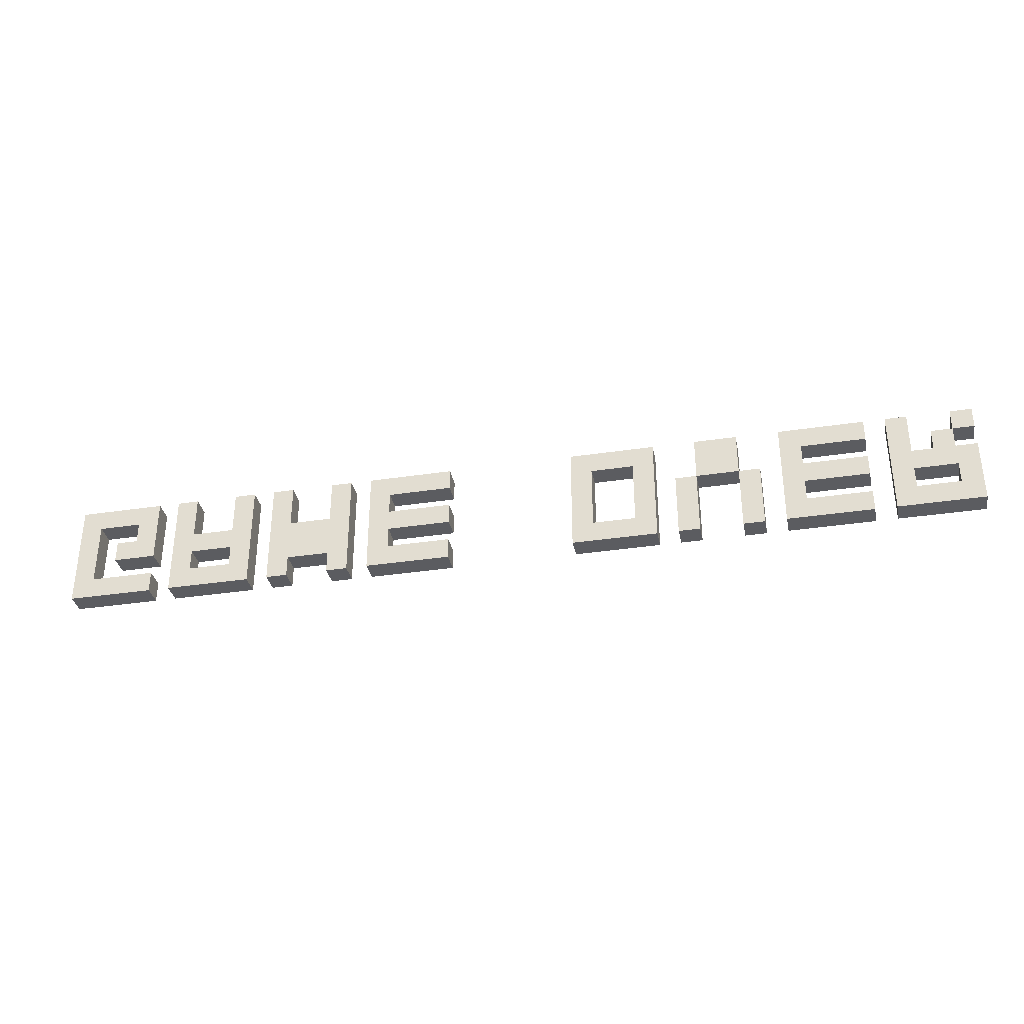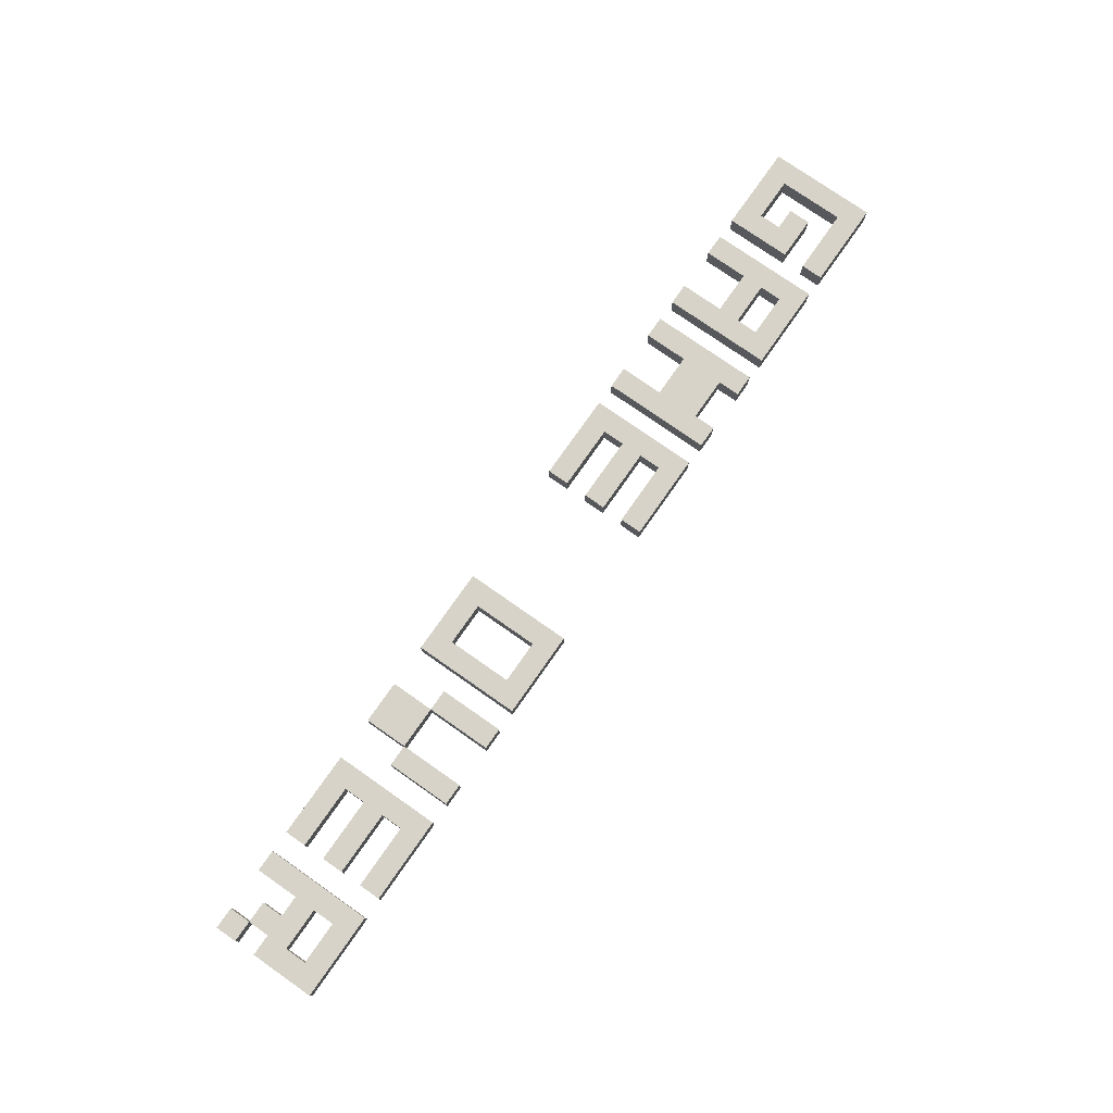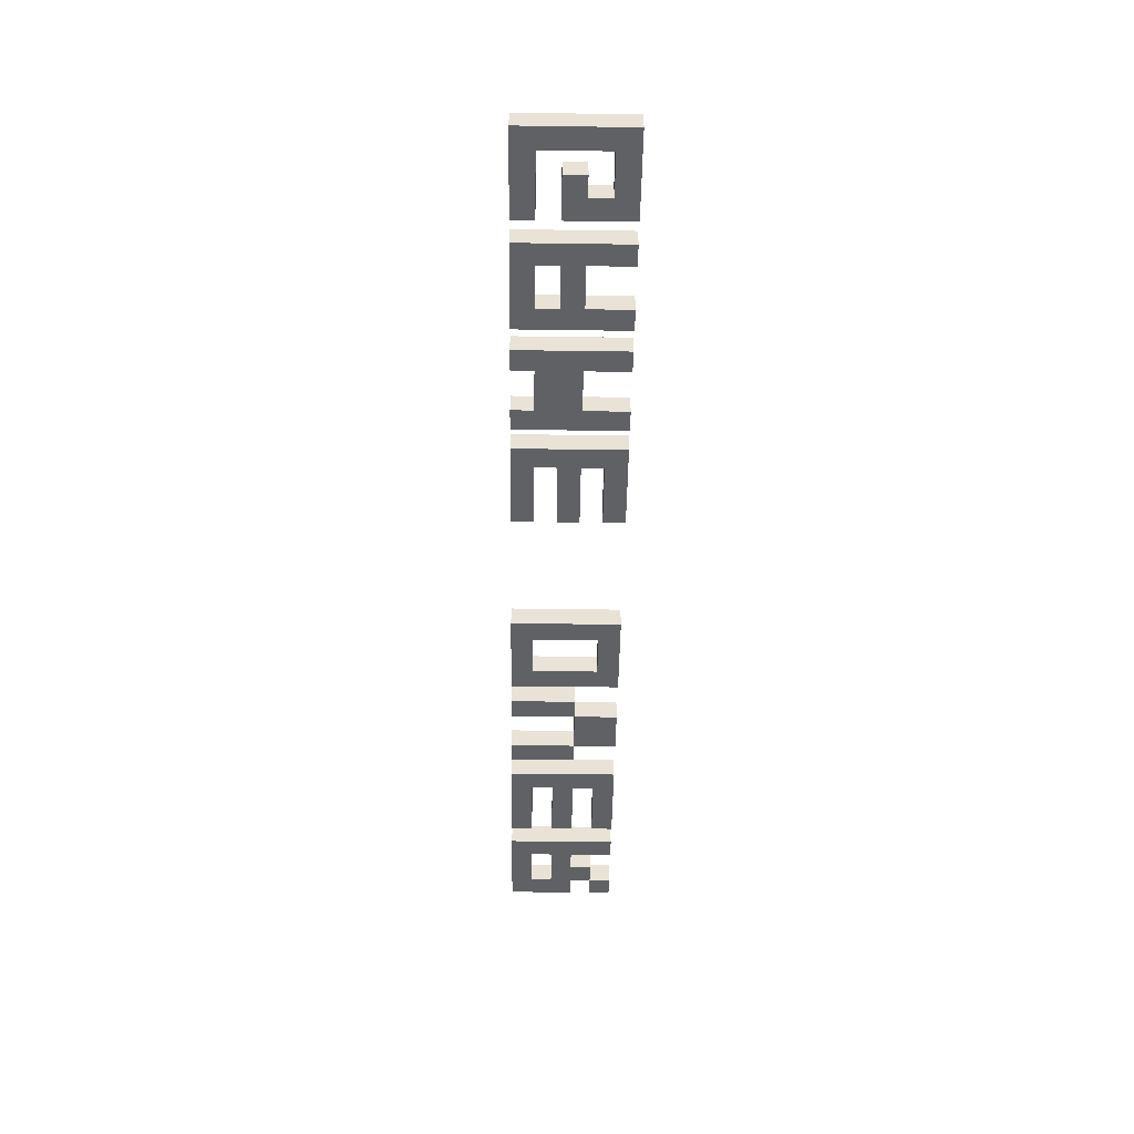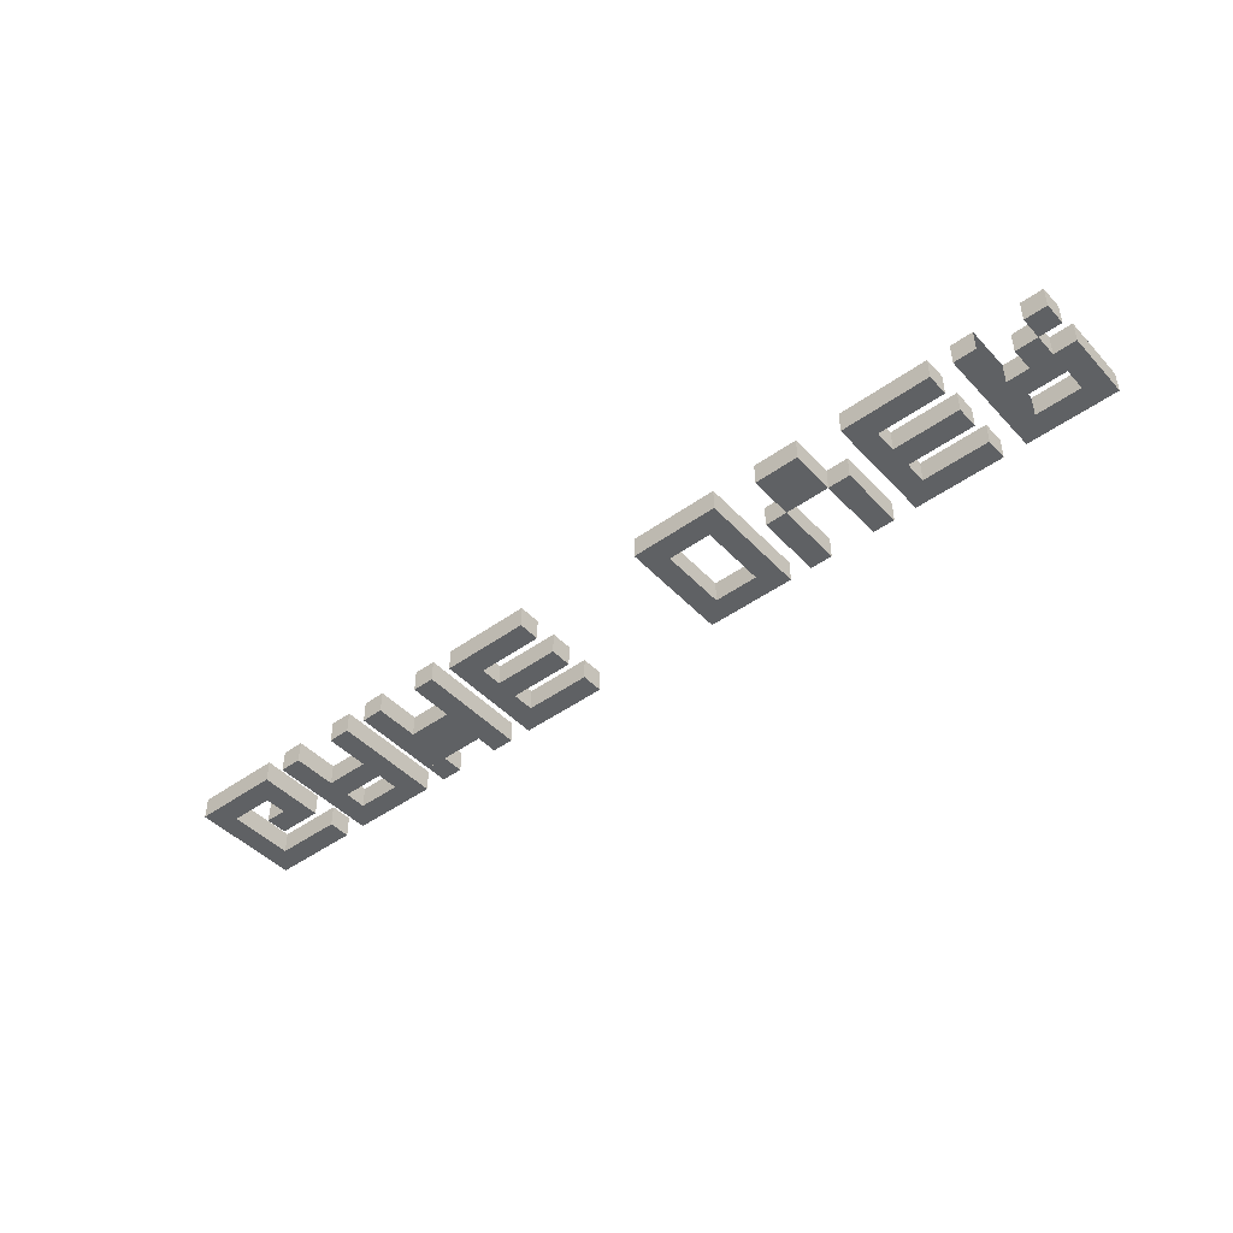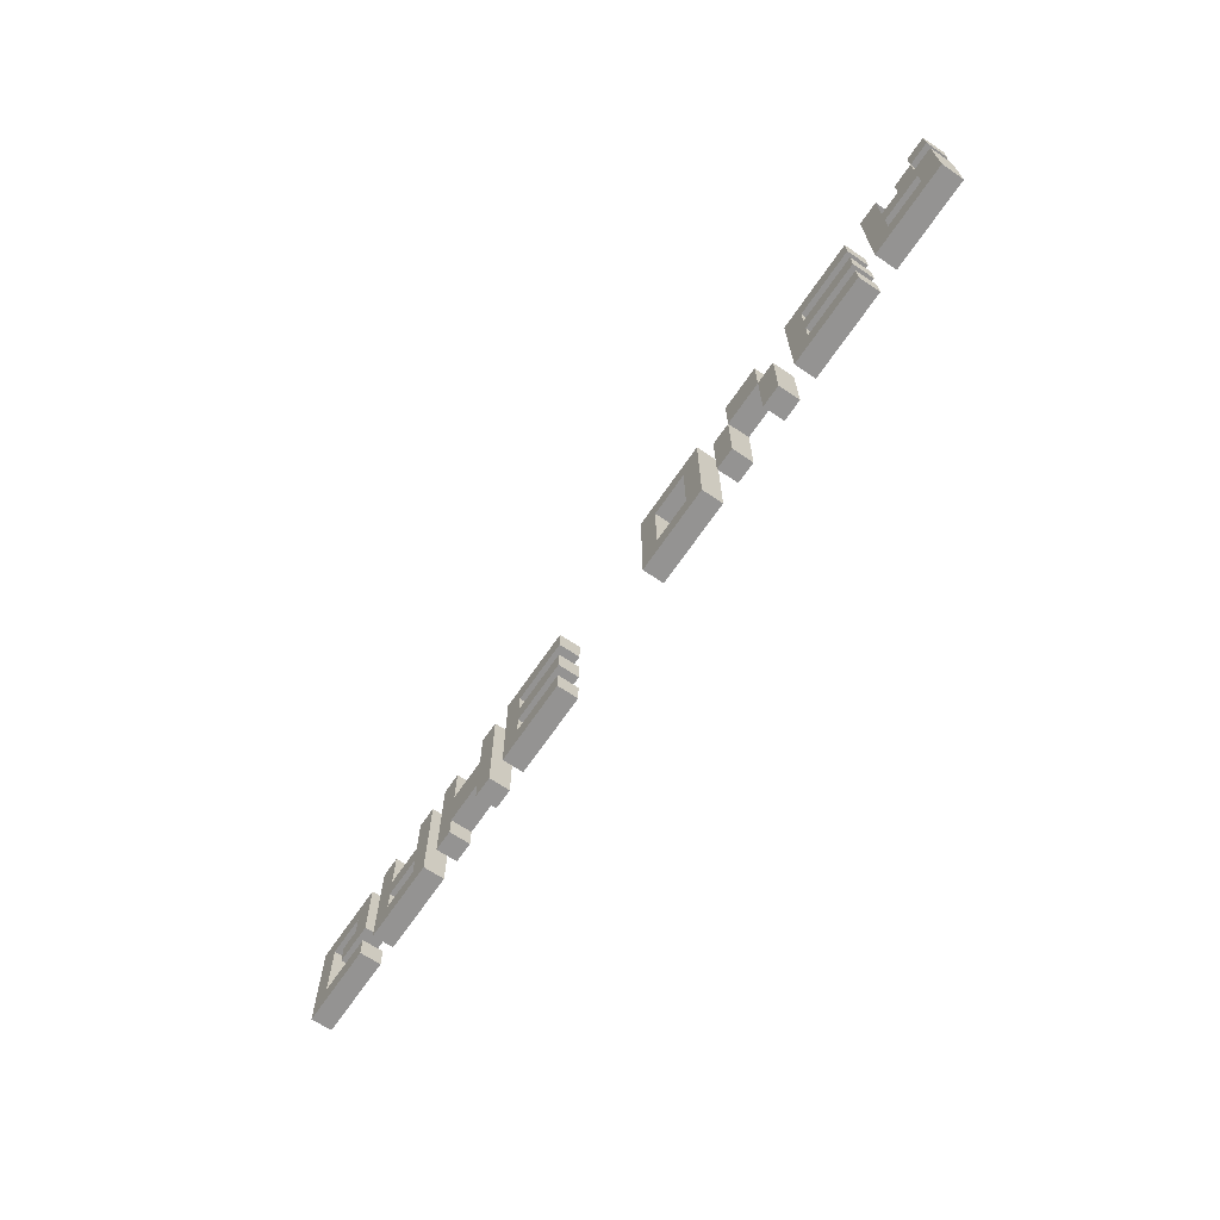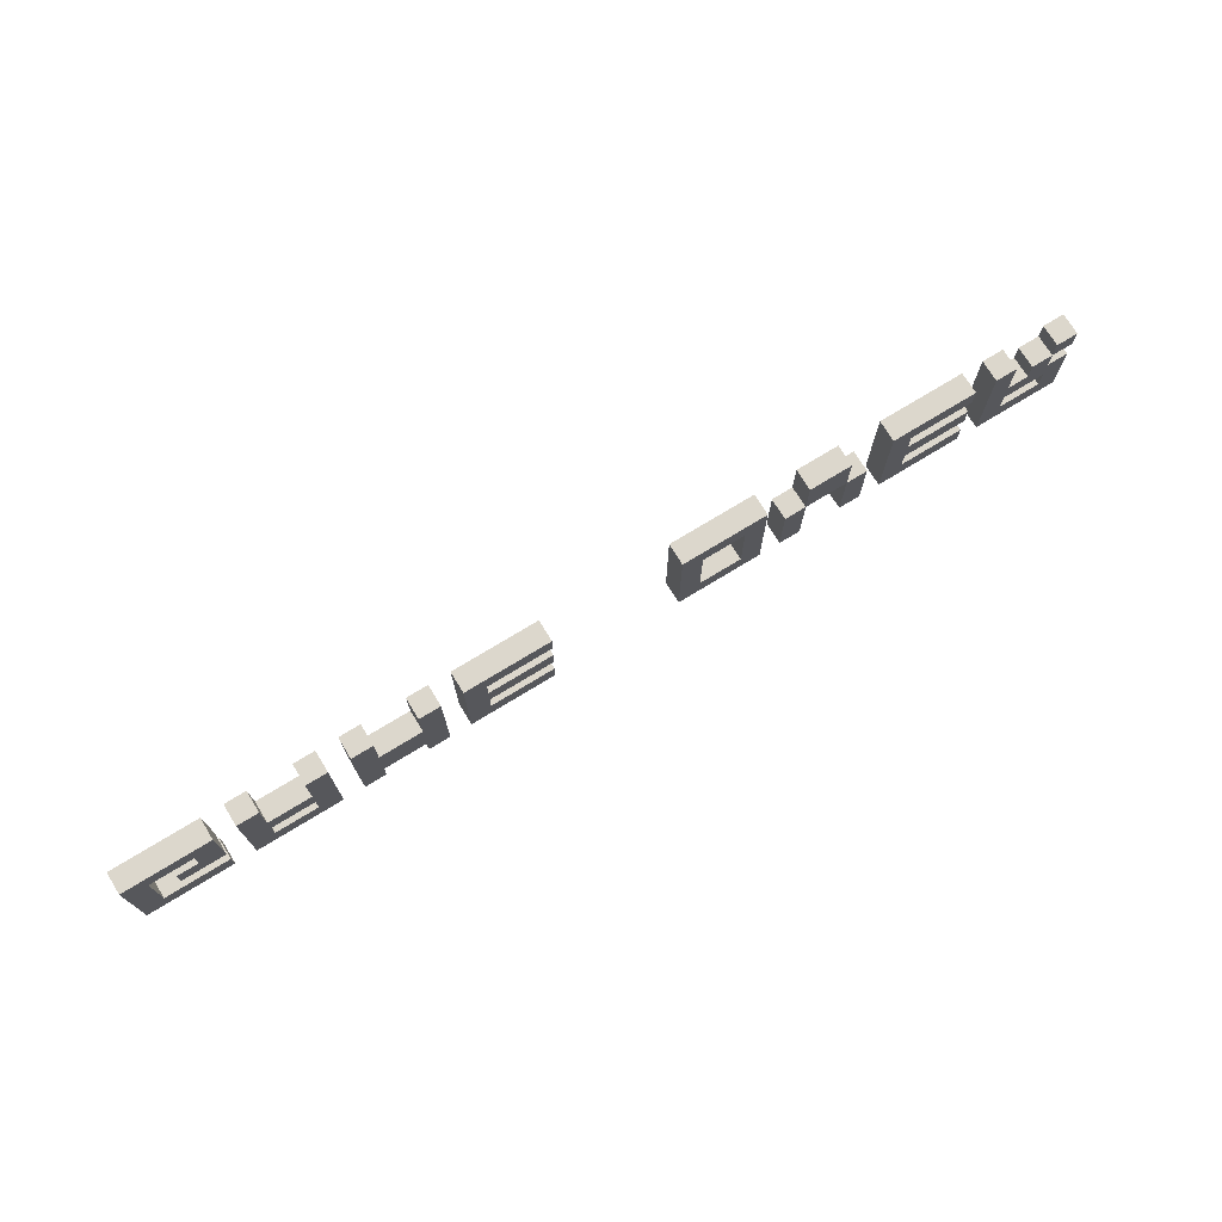
<metadata>
{"format":"obj","ext":"obj","renderer":"f3d","projection":"perspective","resolution":1024,"background":"white","views":[{"elev":-34.5,"azim":11.5,"up":"+Z"},{"elev":76.6,"azim":125.0,"up":"+Y"},{"elev":-48.9,"azim":-90.9,"up":"+Y"},{"elev":-45.4,"azim":39.8,"up":"+Y"},{"elev":-66.8,"azim":55.9,"up":"+Z"},{"elev":73.0,"azim":-31.5,"up":"+Z"}]}
</metadata>
<code>
o Plane.001
v -14 -0.5 -2.5
v -14 0.5 -1.5
v -13 -0.5 -2.5
v -14 -0.5 -1.5
v 18 0.5 2.5
v 18 -0.5 2.5
v -6 -0.5 -1.5
v -6 0.5 -2.5
v -6 0.5 -1.5
v -7 0.5 2.5
v -20 -0.5 0.5
v -18 -0.5 0.5
v -18 0.5 0.5
v -18 -0.5 -2.5
v -20 0.5 -0.5
v -18 -0.5 -0.5
v -19 0.5 2.5
v -18 0.5 2.5
v -19 -0.5 1.5
v -19 -0.5 0.5
v -18 -0.5 -1.5
v -19 -0.5 2.5
v -18 -0.5 2.5
v -14 0.5 -2.5
v -13 0.5 -2.5
v -14 0.5 2.5
v -13 0.5 2.5
v -13 -0.5 2.5
v 19 -0.5 -2.5
v 18 -0.5 -2.5
v 18 0.5 -2.5
v 20 -0.5 0.5
v 20 -0.5 1.5
v 20 0.5 1.5
v 19 -0.5 2.5
v 19 0.5 2.5
v 17 -0.5 -1.5
v 17 -0.5 -2.5
v 17 0.5 -2.5
v 17 0.5 -1.5
v 17 0.5 0.5
v 17 0.5 -0.5
v 17 -0.5 -0.5
v 17 -0.5 0.5
v 17 -0.5 2.5
v 17 -0.5 1.5
v 17 0.5 1.5
v 17 0.5 2.5
v 14 0.5 2.5
v 14 0.5 1.5
v 14 -0.5 1.5
v 14 -0.5 2.5
v 14 -0.5 0.5
v 9 -0.5 2.5
v 9 0.5 2.5
v 11 0.5 2.5
v 11 -0.5 2.5
v 9 -0.5 0.5
v 11 0.5 -2.5
v 11 -0.5 -2.5
v 14 -0.5 -0.5
v 14 0.5 -0.5
v 14 0.5 0.5
v 12 -0.5 0.5
v 12 0.5 0.5
v 11 0.5 0.5
v 11 -0.5 0.5
v 12 -0.5 -2.5
v 12 0.5 -2.5
v 3 0.5 -1.5
v 4 0.5 -1.5
v 3 -0.5 -1.5
v 4 -0.5 -1.5
v 4 -0.5 2.5
v 3 -0.5 2.5
v 4 0.5 2.5
v 3 0.5 2.5
v 6 0.5 1.5
v 7 0.5 1.5
v 6 -0.5 1.5
v 7 -0.5 1.5
v 13 0.5 -2.5
v 13 -0.5 -2.5
v 14 -0.5 -2.5
v 9 0.5 -2.5
v 9 -0.5 -2.5
v 8 -0.5 0.5
v 8 0.5 0.5
v 9 0.5 0.5
v 8 -0.5 -2.5
v 8 0.5 -2.5
v 7 -0.5 -2.5
v 6 -0.5 -2.5
v 7 0.5 -2.5
v 6 0.5 -2.5
v -7 -0.5 2.5
v -6 -0.5 -2.5
v -7 -0.5 -2.5
v -7 0.5 -2.5
v -6 0.5 0.5
v -6 0.5 -0.5
v -6 -0.5 -0.5
v -6 -0.5 0.5
v -6 -0.5 2.5
v -6 -0.5 1.5
v -6 0.5 1.5
v -6 0.5 2.5
v -3 0.5 2.5
v -3 0.5 1.5
v -3 -0.5 1.5
v -3 -0.5 2.5
v -3 -0.5 0.5
v -3 -0.5 -0.5
v -3 0.5 -0.5
v -3 0.5 0.5
v -8 0.5 0.5
v -12 -0.5 0.5
v -8 -0.5 0.5
v -8 -0.5 -1.5
v -8 0.5 -1.5
v -12 0.5 -1.5
v -9 0.5 -1.5
v -9 -0.5 -1.5
v -8 -0.5 -2.5
v -9 -0.5 -2.5
v -8 0.5 -2.5
v -9 0.5 -2.5
v -14 -0.5 2.5
v -17 0.5 -2.5
v -17 -0.5 2.5
v -21 -0.5 1.5
v -22 -0.5 -2.5
v -19 0.5 1.5
v -20 -0.5 -0.5
v -21 -0.5 -2.5
v -18 0.5 -2.5
v -18 0.5 -1.5
v -21 0.5 -1.5
v -21 0.5 -2.5
v -20 0.5 0.5
v -21 -0.5 -1.5
v -16 -0.5 2.5
v -16 0.5 2.5
v -17 0.5 2.5
v -3 0.5 -1.5
v -3 0.5 -2.5
v -3 -0.5 -2.5
v -3 -0.5 -1.5
v -11 -0.5 -1.5
v -12 -0.5 -1.5
v -11 0.5 -1.5
v 13 -0.5 2.5
v 13 0.5 2.5
v 14 0.5 -1.5
v 14 0.5 -2.5
v 14 -0.5 -1.5
v 20 0.5 0.5
v 21 -0.5 1.5
v 21 0.5 0.5
v 21 0.5 1.5
v 21 -0.5 0.5
v 21 -0.5 -0.5
v 21 0.5 -0.5
v 19 0.5 -0.5
v 19 0.5 0.5
v 19 -0.5 0.5
v 19 -0.5 -0.5
v 22 -0.5 0.5
v 22 0.5 0.5
v 22 -0.5 -1.5
v 21 0.5 -1.5
v 22 0.5 -1.5
v 21 -0.5 -1.5
v 19 -0.5 -1.5
v 19 0.5 -2.5
v 19 0.5 -1.5
v 22 0.5 -2.5
v 22 -0.5 -2.5
v -18 0.5 -0.5
v -22 0.5 1.5
v -22 -0.5 1.5
v -19 0.5 0.5
v -22 0.5 -2.5
v -22 0.5 2.5
v -22 -0.5 2.5
v -21 0.5 1.5
v -12 0.5 -2.5
v -11 0.5 -2.5
v -12 -0.5 -2.5
v -11 -0.5 -2.5
v -16 0.5 -2.5
v -16 -0.5 -2.5
v -17 -0.5 -2.5
v -14 0.5 -0.5
v -14 0.5 0.5
v -14 -0.5 -0.5
v -14 -0.5 0.5
v -16 0.5 -0.5
v -16 0.5 0.5
v -16 -0.5 -0.5
v -16 -0.5 0.5
v -12 0.5 0.5
v -11 0.5 0.5
v -11 -0.5 0.5
v -12 0.5 2.5
v -11 0.5 2.5
v -12 -0.5 2.5
v -11 -0.5 2.5
v -9 0.5 0.5
v -9 -0.5 0.5
v -9 0.5 2.5
v -8 0.5 2.5
v -9 -0.5 2.5
v -8 -0.5 2.5
v 7 0.5 2.5
v 7 -0.5 2.5
v 4 -0.5 1.5
v 4 0.5 1.5
v 6 0.5 -1.5
v 6 -0.5 -1.5
v 3 -0.5 -2.5
v 3 0.5 -2.5
v 21 -0.5 2.5
v 21 0.5 2.5
v 22 -0.5 2.5
v 22 0.5 1.5
v 22 0.5 2.5
v 22 -0.5 1.5
v -16 0.5 -1.5
v -16 -0.5 -1.5
f 132 181 180
f 21 14 136
f 181 180 133
f 135 131 181
f 98 96 10
f 136 139 138
f 21 141 135
f 109 106 107
f 110 105 106
f 108 107 104
f 111 104 105
f 112 103 102
f 115 100 103
f 113 102 101
f 114 101 100
f 58 86 85
f 87 90 86
f 139 135 132
f 14 135 139
f 89 88 87
f 26 128 28
f 66 67 58
f 55 89 58
f 57 67 66
f 56 66 89
f 54 58 67
f 111 110 109
f 112 113 114
f 30 6 5
f 5 6 35
f 55 54 57
f 148 145 9
f 120 116 118
f 29 35 6
f 84 52 152
f 39 38 84
f 66 67 64
f 145 146 8
f 38 37 156
f 84 83 82
f 153 152 52
f 148 147 146
f 155 49 52
f 82 153 49
f 69 68 60
f 37 38 39
f 77 75 74
f 66 59 60
f 125 123 122
f 64 68 69
f 71 76 74
f 40 39 155
f 37 40 154
f 66 65 69
f 72 75 77
f 44 43 42
f 67 60 68
f 45 46 47
f 124 125 127
f 89 85 91
f 188 151 149
f 70 77 76
f 42 62 63
f 43 61 62
f 41 63 53
f 73 74 75
f 34 33 158
f 44 53 61
f 33 32 161
f 88 91 90
f 32 33 34
f 92 81 80
f 159 157 34
f 190 149 150
f 32 157 159
f 45 52 51
f 167 164 163
f 95 78 79
f 93 80 78
f 167 166 165
f 94 79 81
f 85 86 90
f 169 168 170
f 48 49 52
f 46 51 50
f 47 50 49
f 83 152 153
f 92 93 95
f 17 18 13
f 13 12 16
f 11 12 13
f 134 16 12
f 185 181 19
f 140 13 179
f 15 179 16
f 139 186 131
f 18 23 12
f 134 11 140
f 23 22 20
f 181 185 184
f 137 138 141
f 184 185 22
f 20 22 17
f 180 184 17
f 22 23 18
f 183 180 186
f 144 130 142
f 190 189 187
f 192 193 129
f 130 193 192
f 197 201 200
f 194 198 199
f 196 200 198
f 195 199 201
f 3 25 27
f 129 193 130
f 1 3 28
f 143 191 129
f 192 191 143
f 205 207 208
f 202 205 206
f 203 206 208
f 211 213 214
f 210 213 211
f 99 10 107
f 8 107 104
f 10 96 104
f 97 98 99
f 147 148 7
f 119 118 117
f 121 202 116
f 150 117 202
f 202 117 118
f 119 150 121
f 146 147 97
f 124 119 123
f 127 122 120
f 126 120 119
f 189 150 121
f 187 121 151
f 97 104 96
f 204 208 207
f 117 207 205
f 118 214 213
f 209 211 212
f 116 212 214
f 216 81 79
f 215 76 74
f 81 217 218
f 215 79 218
f 216 74 217
f 222 221 72
f 219 70 72
f 93 221 222
f 219 95 222
f 220 72 221
f 158 161 159
f 224 223 225
f 225 228 226
f 31 5 36
f 29 30 31
f 164 165 159
f 166 167 162
f 165 166 161
f 168 161 173
f 161 168 169
f 159 169 172
f 161 159 171
f 170 172 176
f 172 177 175
f 170 178 177
f 178 170 174
f 177 178 29
f 223 158 228
f 158 223 224
f 160 224 227
f 158 160 226
f 1 4 230
f 24 191 229
f 3 1 24
f 25 24 26
f 24 1 128
f 1 192 191
f 2 229 230
f 183 132 180
f 137 21 136
f 19 181 133
f 132 135 181
f 99 98 10
f 137 136 138
f 14 21 135
f 108 109 107
f 109 110 106
f 111 108 104
f 110 111 105
f 113 112 102
f 112 115 103
f 114 113 101
f 115 114 100
f 89 58 85
f 58 87 86
f 183 139 132
f 136 14 139
f 58 89 87
f 27 26 28
f 89 66 58
f 54 55 58
f 56 57 66
f 55 56 89
f 57 54 67
f 108 111 109
f 115 112 114
f 31 30 5
f 36 5 35
f 56 55 57
f 7 148 9
f 119 120 118
f 30 29 6
f 83 84 152
f 155 39 84
f 65 66 64
f 9 145 8
f 84 38 156
f 155 84 82
f 49 153 52
f 145 148 146
f 84 155 52
f 155 82 49
f 59 69 60
f 40 37 39
f 76 77 74
f 67 66 60
f 127 125 122
f 65 64 69
f 73 71 74
f 154 40 155
f 156 37 154
f 59 66 69
f 70 72 77
f 41 44 42
f 64 67 68
f 48 45 47
f 126 124 127
f 88 89 91
f 190 188 149
f 71 70 76
f 41 42 63
f 42 43 62
f 44 41 53
f 72 73 75
f 160 34 158
f 43 44 61
f 158 33 161
f 87 88 90
f 157 32 34
f 93 92 80
f 160 159 34
f 189 190 150
f 161 32 159
f 46 45 51
f 162 167 163
f 94 95 79
f 95 93 78
f 164 167 165
f 92 94 81
f 91 85 90
f 172 169 170
f 45 48 52
f 47 46 50
f 48 47 49
f 82 83 153
f 94 92 95
f 182 17 13
f 179 13 16
f 140 11 13
f 11 134 12
f 22 185 19
f 15 140 179
f 134 15 16
f 135 139 131
f 13 18 12
f 15 134 140
f 12 23 20
f 180 181 184
f 21 137 141
f 17 184 22
f 182 20 17
f 133 180 17
f 17 22 18
f 139 183 186
f 143 144 142
f 188 190 187
f 191 192 129
f 142 130 192
f 196 197 200
f 195 194 199
f 194 196 198
f 197 195 201
f 28 3 27
f 144 129 130
f 128 1 28
f 144 143 129
f 142 192 143
f 206 205 208
f 203 202 206
f 204 203 208
f 212 211 214
f 209 210 211
f 8 99 107
f 97 8 104
f 107 10 104
f 8 97 99
f 97 147 7
f 150 119 117
f 120 121 116
f 121 150 202
f 116 202 118
f 120 119 121
f 8 146 97
f 125 124 123
f 126 127 120
f 124 126 119
f 187 189 121
f 188 187 151
f 98 97 96
f 117 204 207
f 202 117 205
f 210 118 213
f 116 209 212
f 118 116 214
f 215 216 79
f 216 215 74
f 79 81 218
f 76 215 218
f 81 216 217
f 70 222 72
f 220 219 72
f 95 93 222
f 70 219 222
f 93 220 221
f 160 158 159
f 227 224 225
f 227 225 226
f 175 31 36
f 175 29 31
f 163 164 159
f 161 166 162
f 159 165 161
f 170 168 173
f 159 161 169
f 171 159 172
f 173 161 171
f 174 170 176
f 176 172 175
f 172 170 177
f 29 178 174
f 175 177 29
f 225 223 228
f 160 158 224
f 226 160 227
f 228 158 226
f 192 1 230
f 2 24 229
f 25 3 24
f 27 25 26
f 26 24 128
f 24 1 191
f 4 2 230

</code>
